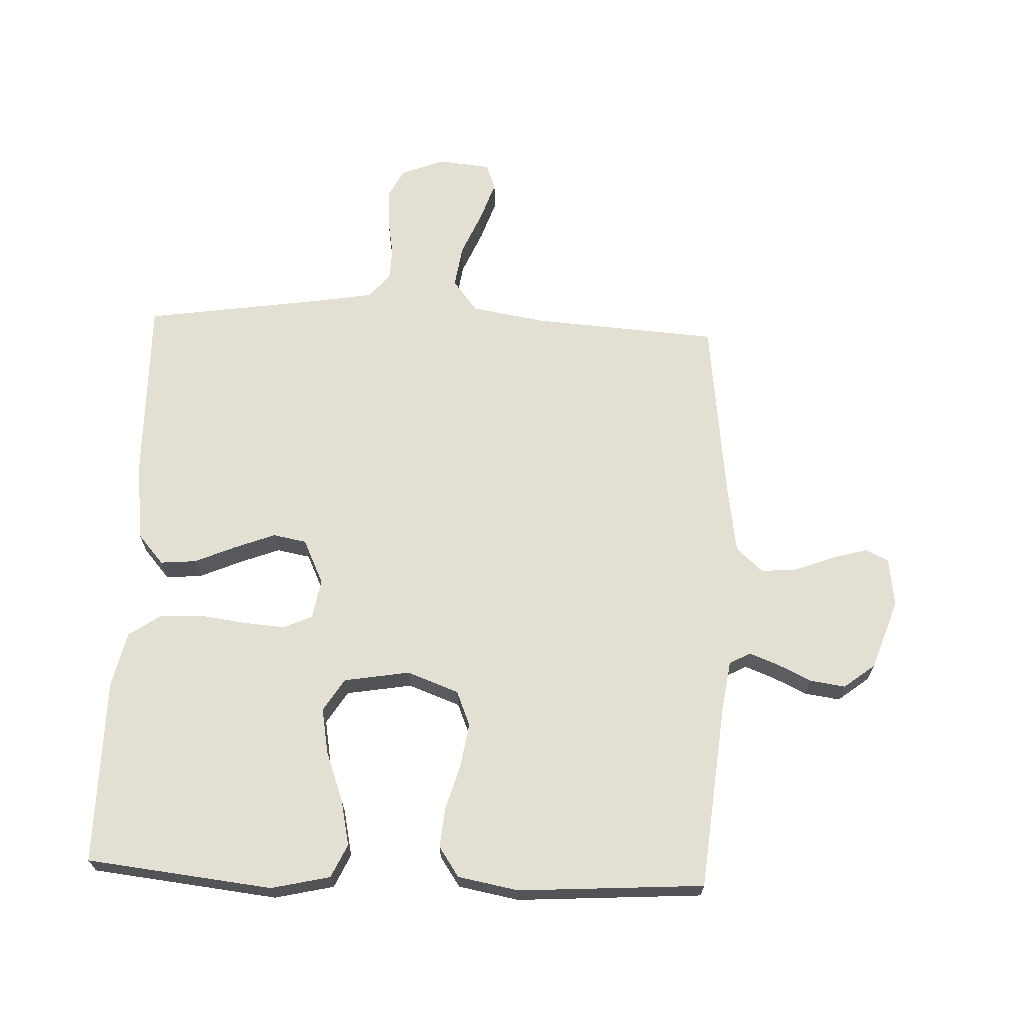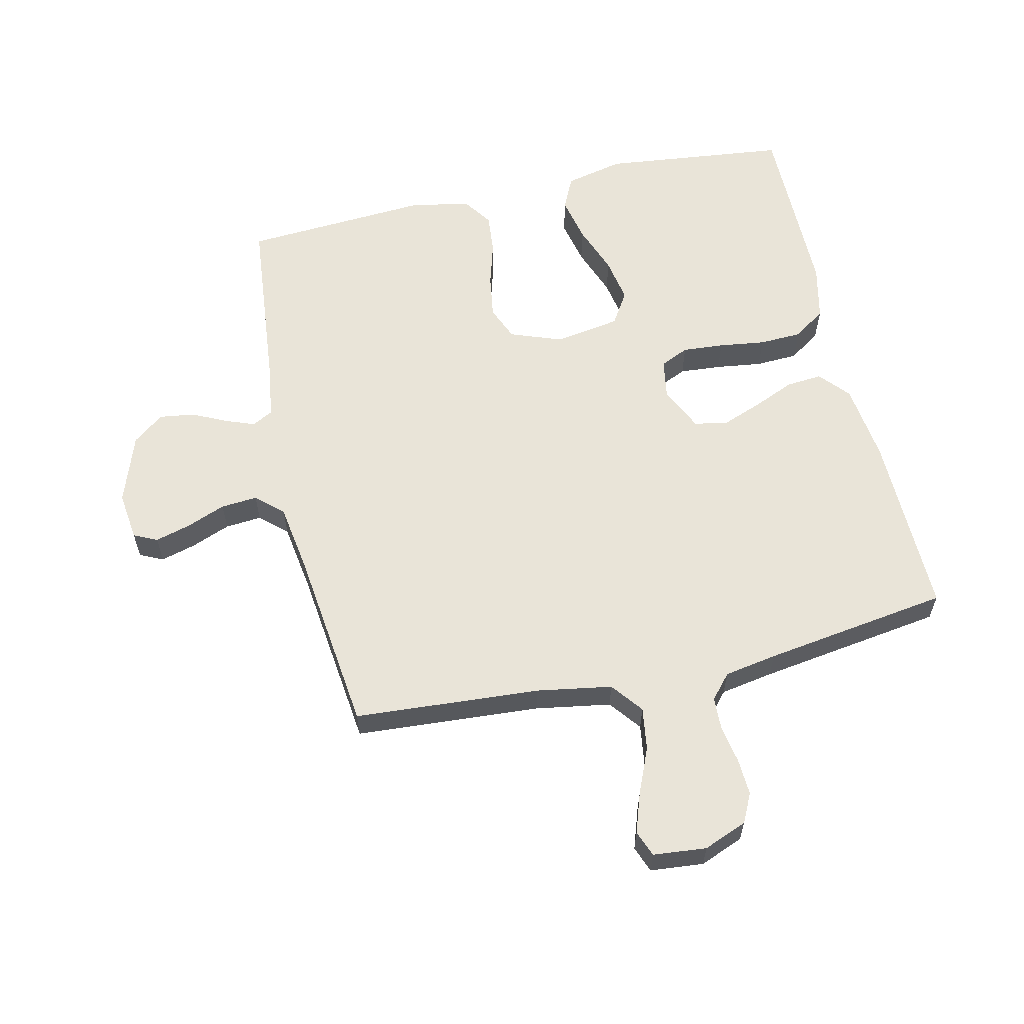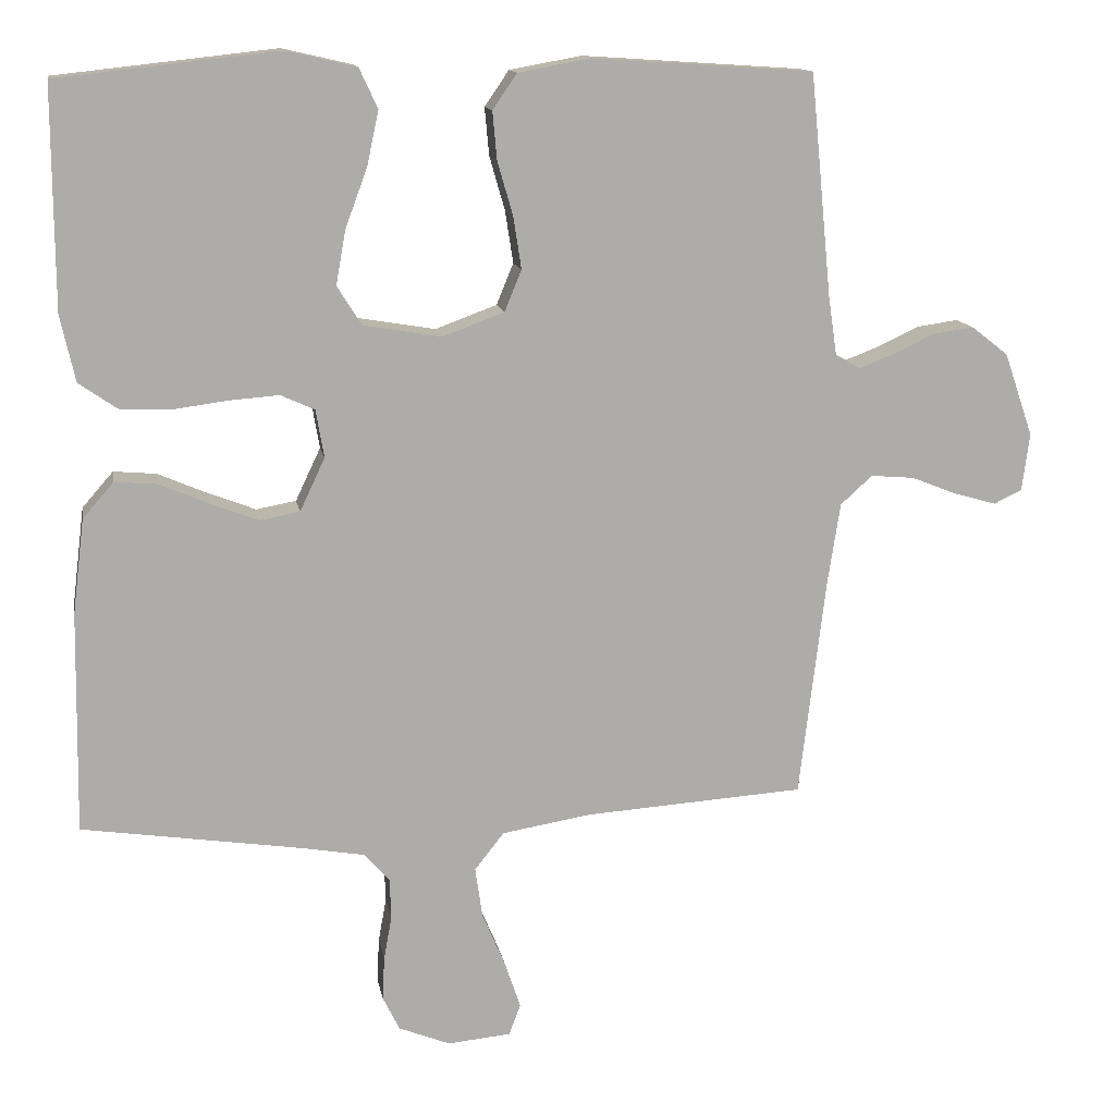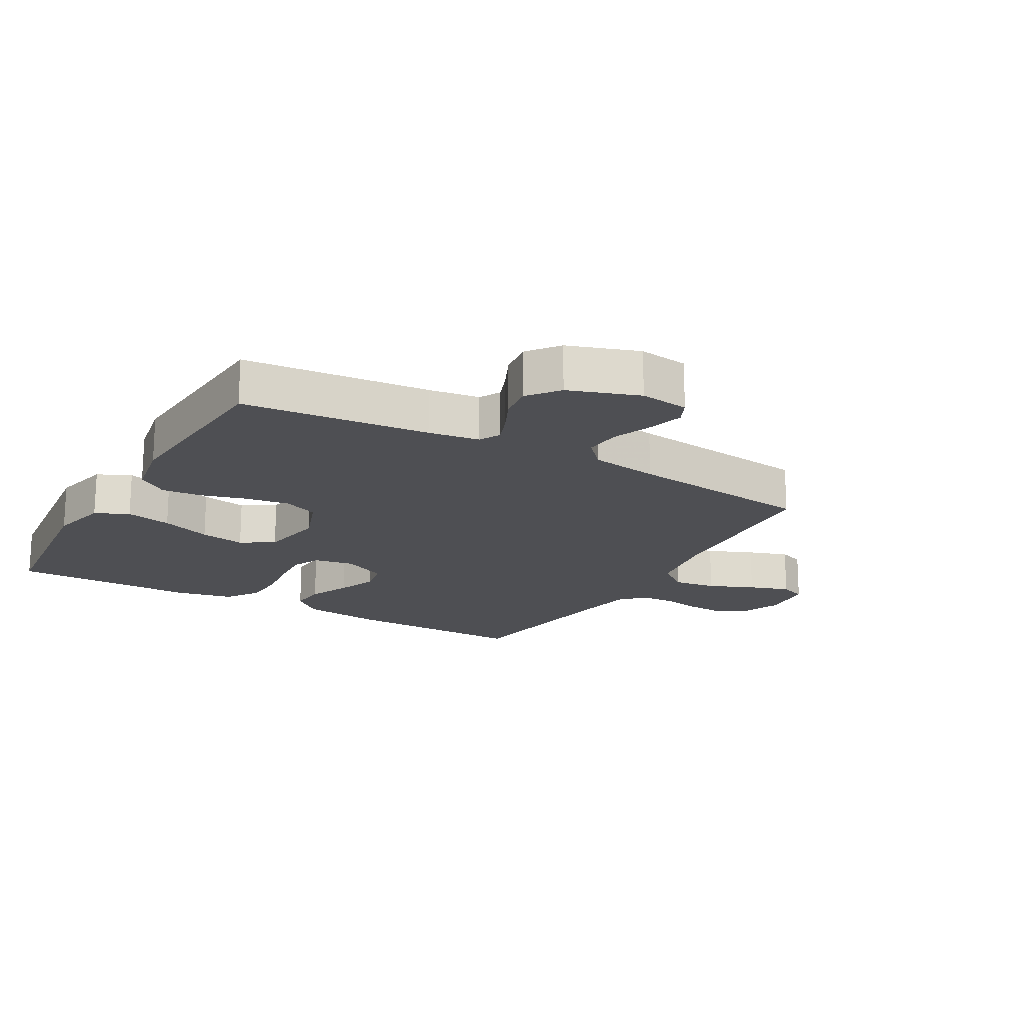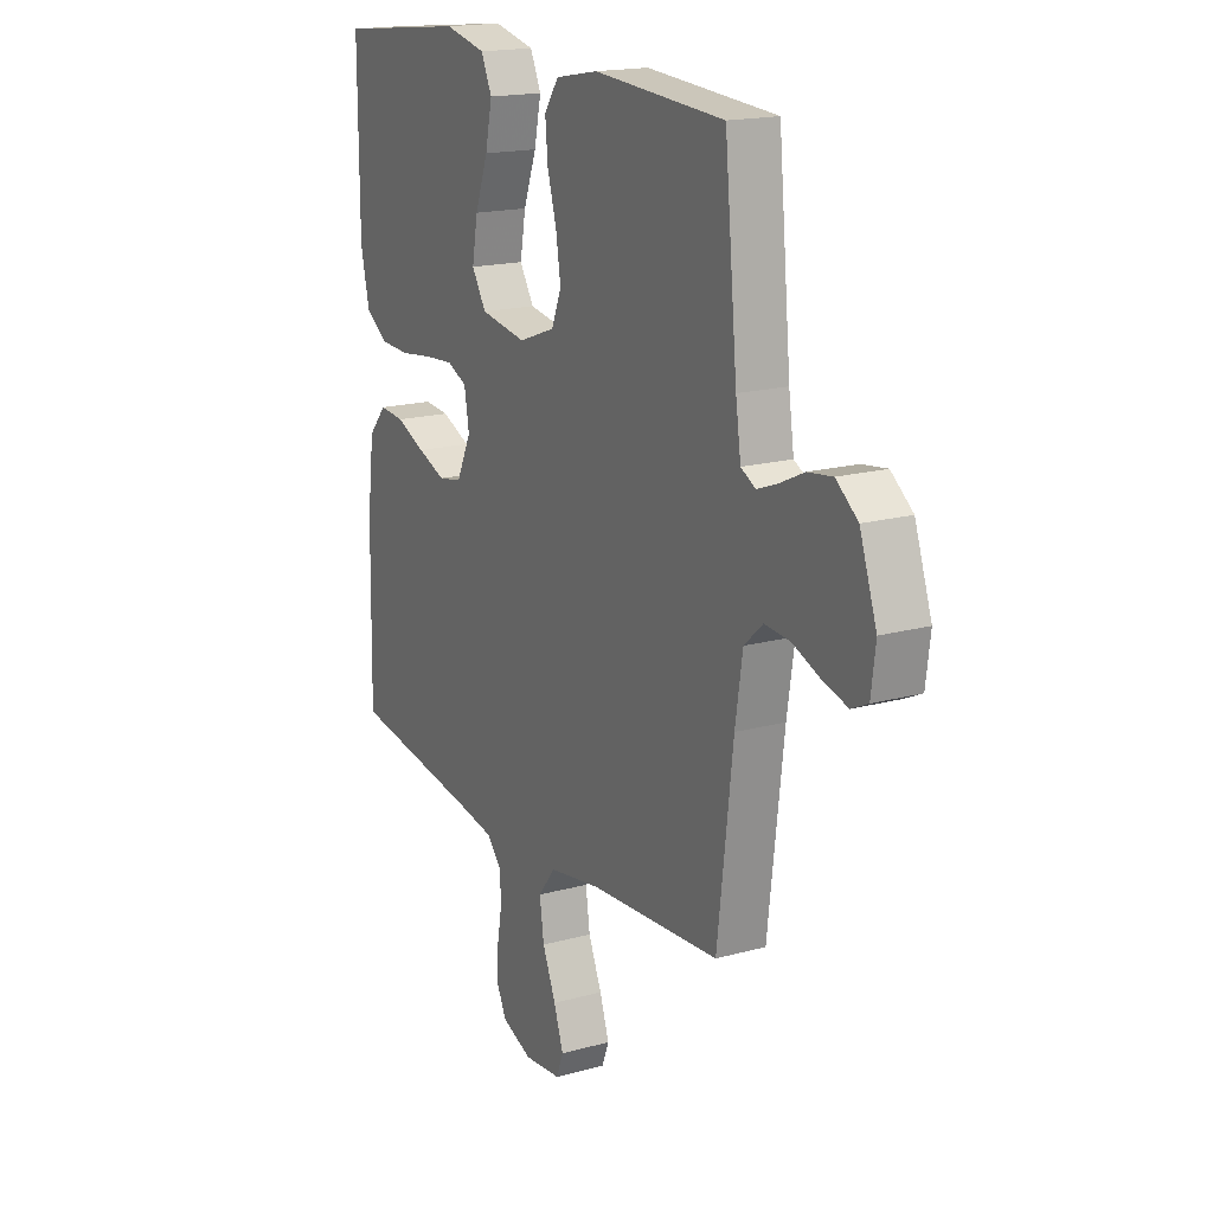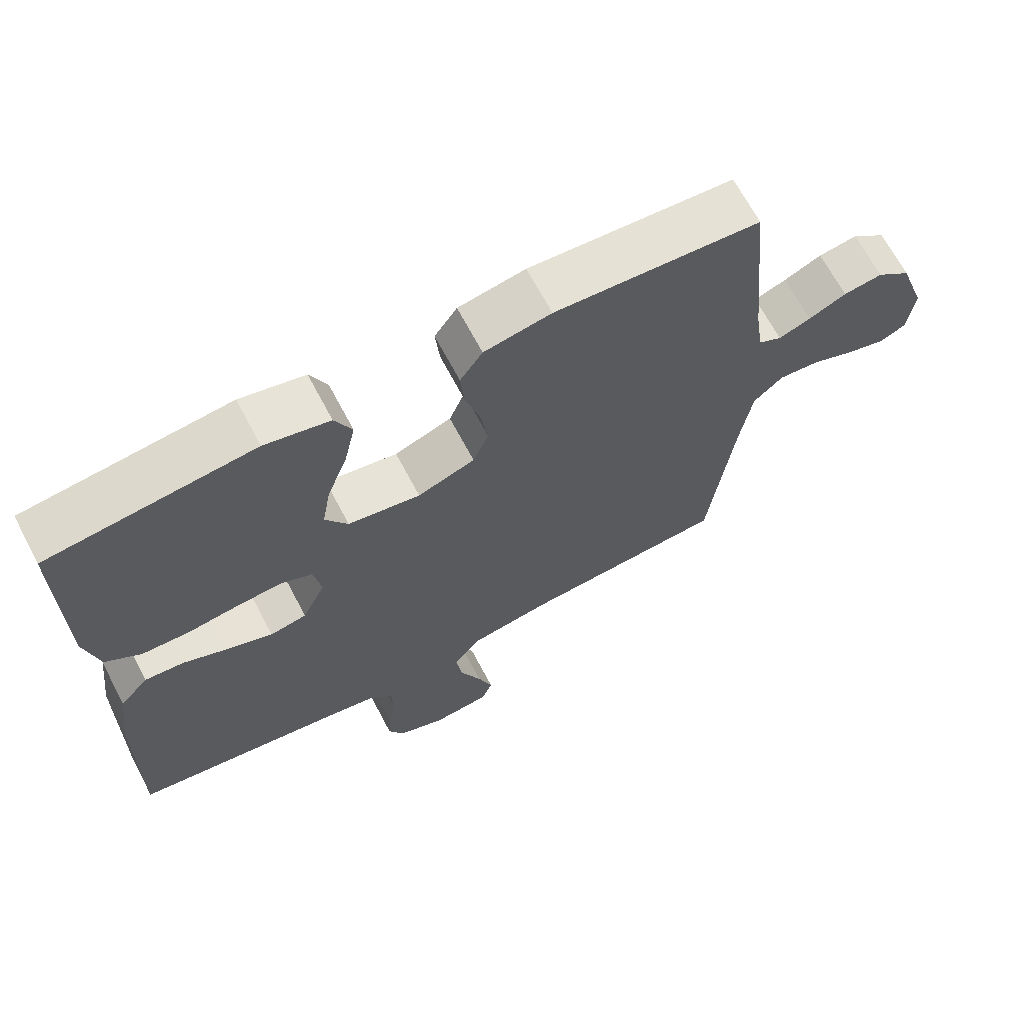
<metadata>
{"format":"obj","ext":"obj","renderer":"f3d","projection":"perspective","resolution":1024,"background":"white","views":[{"elev":67.1,"azim":2.4,"up":"+Y"},{"elev":59.9,"azim":167.3,"up":"+Y"},{"elev":13.3,"azim":-9.9,"up":"+Z"},{"elev":-18.1,"azim":60.2,"up":"+Y"},{"elev":17.6,"azim":61.5,"up":"+Z"},{"elev":67.5,"azim":-27.8,"up":"+Z"}]}
</metadata>
<code>
v 0.5 0.07 0.5
v 0.529 0.07 0.2
v 0.541 0.07 0.118
v 0.575 0.07 0.1
v 0.622 0.07 0.118
v 0.677 0.07 0.144
v 0.734 0.07 0.152
v 0.784 0.07 0.113
v 0.823 0.07 0
v 0.813 0.07 -0.079
v 0.775 0.07 -0.097
v 0.718 0.07 -0.081
v 0.655 0.07 -0.056
v 0.596 0.07 -0.051
v 0.553 0.07 -0.09
v 0.536 0.07 -0.2
v 0.5 0.07 -0.5
v 0.2 0.07 -0.52
v 0.079 0.07 -0.54
v 0.039 0.07 -0.591
v 0.049 0.07 -0.66
v 0.08 0.07 -0.733
v 0.102 0.07 -0.798
v 0.086 0.07 -0.84
v 0 0.07 -0.848
v -0.07 0.07 -0.82
v -0.093 0.07 -0.773
v -0.09 0.07 -0.714
v -0.079 0.07 -0.653
v -0.081 0.07 -0.599
v -0.115 0.07 -0.56
v -0.2 0.07 -0.545
v -0.5 0.07 -0.5
v -0.495 0.07 -0.2
v -0.479 0.07 -0.071
v -0.437 0.07 -0.023
v -0.379 0.07 -0.028
v -0.312 0.07 -0.057
v -0.247 0.07 -0.082
v -0.193 0.07 -0.072
v -0.159 0.07 0
v -0.17 0.07 0.065
v -0.216 0.07 0.086
v -0.283 0.07 0.081
v -0.358 0.07 0.071
v -0.427 0.07 0.074
v -0.479 0.07 0.11
v -0.499 0.07 0.2
v -0.5 0.07 0.5
v -0.2 0.07 0.533
v -0.105 0.07 0.511
v -0.08 0.07 0.457
v -0.096 0.07 0.383
v -0.126 0.07 0.302
v -0.139 0.07 0.229
v -0.106 0.07 0.176
v 0 0.07 0.158
v 0.084 0.07 0.189
v 0.107 0.07 0.245
v 0.096 0.07 0.316
v 0.075 0.07 0.389
v 0.069 0.07 0.454
v 0.102 0.07 0.502
v 0.2 0.07 0.52
v 0.5 0 0.5
v 0.529 0 0.2
v 0.541 0 0.118
v 0.575 0 0.1
v 0.622 0 0.118
v 0.677 0 0.144
v 0.734 0 0.152
v 0.784 0 0.113
v 0.823 0 0
v 0.813 0 -0.079
v 0.775 0 -0.097
v 0.718 0 -0.081
v 0.655 0 -0.056
v 0.596 0 -0.051
v 0.553 0 -0.09
v 0.536 0 -0.2
v 0.5 0 -0.5
v 0.2 0 -0.52
v 0.079 0 -0.54
v 0.039 0 -0.591
v 0.049 0 -0.66
v 0.08 0 -0.733
v 0.102 0 -0.798
v 0.086 0 -0.84
v 0 0 -0.848
v -0.07 0 -0.82
v -0.093 0 -0.773
v -0.09 0 -0.714
v -0.079 0 -0.653
v -0.081 0 -0.599
v -0.115 0 -0.56
v -0.2 0 -0.545
v -0.5 0 -0.5
v -0.495 0 -0.2
v -0.479 0 -0.071
v -0.437 0 -0.023
v -0.379 0 -0.028
v -0.312 0 -0.057
v -0.247 0 -0.082
v -0.193 0 -0.072
v -0.159 0 0
v -0.17 0 0.065
v -0.216 0 0.086
v -0.283 0 0.081
v -0.358 0 0.071
v -0.427 0 0.074
v -0.479 0 0.11
v -0.499 0 0.2
v -0.5 0 0.5
v -0.2 0 0.533
v -0.105 0 0.511
v -0.08 0 0.457
v -0.096 0 0.383
v -0.126 0 0.302
v -0.139 0 0.229
v -0.106 0 0.176
v 0 0 0.158
v 0.084 0 0.189
v 0.107 0 0.245
v 0.096 0 0.316
v 0.075 0 0.389
v 0.069 0 0.454
v 0.102 0 0.502
v 0.2 0 0.52
f 64 1 2
f 63 64 2
f 62 63 2
f 61 62 2
f 60 61 2
f 59 60 2 3
f 58 59 3 4
f 57 58 4
f 52 53 54
f 51 52 54
f 50 51 54
f 49 50 54
f 48 49 54
f 47 48 54
f 46 47 54
f 45 46 54
f 44 45 54
f 43 44 54 55
f 42 43 55 56
f 36 37 38
f 35 36 38
f 34 35 38
f 33 34 38
f 32 33 38
f 31 32 38 39
f 30 31 39 40
f 27 28 29
f 26 27 29
f 25 26 29
f 24 25 29
f 23 24 29
f 22 23 29
f 21 22 29
f 20 21 29 30
f 30 40 41
f 20 30 41
f 19 20 41
f 16 17 18
f 42 56 57
f 41 42 57
f 19 41 57
f 18 19 57
f 16 18 57
f 15 16 57
f 11 12 13
f 10 11 13
f 9 10 13
f 8 9 13
f 7 8 13
f 6 7 13
f 5 6 13
f 14 15 57 4
f 4 5 13 14
f 66 65 128
f 66 128 127
f 66 127 126
f 66 126 125
f 66 125 124
f 67 66 124 123
f 68 67 123 122
f 68 122 121
f 118 117 116
f 118 116 115
f 118 115 114
f 118 114 113
f 118 113 112
f 118 112 111
f 118 111 110
f 118 110 109
f 118 109 108
f 119 118 108 107
f 120 119 107 106
f 102 101 100
f 102 100 99
f 102 99 98
f 102 98 97
f 102 97 96
f 103 102 96 95
f 104 103 95 94
f 93 92 91
f 93 91 90
f 93 90 89
f 93 89 88
f 93 88 87
f 93 87 86
f 93 86 85
f 94 93 85 84
f 105 104 94
f 105 94 84
f 105 84 83
f 82 81 80
f 121 120 106
f 121 106 105
f 121 105 83
f 121 83 82
f 121 82 80
f 121 80 79
f 77 76 75
f 77 75 74
f 77 74 73
f 77 73 72
f 77 72 71
f 77 71 70
f 77 70 69
f 68 121 79 78
f 78 77 69 68
f 1 65 66 2
f 2 66 67 3
f 3 67 68 4
f 4 68 69 5
f 5 69 70 6
f 6 70 71 7
f 7 71 72 8
f 8 72 73 9
f 9 73 74 10
f 10 74 75 11
f 11 75 76 12
f 12 76 77 13
f 13 77 78 14
f 14 78 79 15
f 15 79 80 16
f 16 80 81 17
f 17 81 82 18
f 18 82 83 19
f 19 83 84 20
f 20 84 85 21
f 21 85 86 22
f 22 86 87 23
f 23 87 88 24
f 24 88 89 25
f 25 89 90 26
f 26 90 91 27
f 27 91 92 28
f 28 92 93 29
f 29 93 94 30
f 30 94 95 31
f 31 95 96 32
f 32 96 97 33
f 33 97 98 34
f 34 98 99 35
f 35 99 100 36
f 36 100 101 37
f 37 101 102 38
f 38 102 103 39
f 39 103 104 40
f 40 104 105 41
f 41 105 106 42
f 42 106 107 43
f 43 107 108 44
f 44 108 109 45
f 45 109 110 46
f 46 110 111 47
f 47 111 112 48
f 48 112 113 49
f 49 113 114 50
f 50 114 115 51
f 51 115 116 52
f 52 116 117 53
f 53 117 118 54
f 54 118 119 55
f 55 119 120 56
f 56 120 121 57
f 57 121 122 58
f 58 122 123 59
f 59 123 124 60
f 60 124 125 61
f 61 125 126 62
f 62 126 127 63
f 63 127 128 64
f 64 128 65 1

</code>
